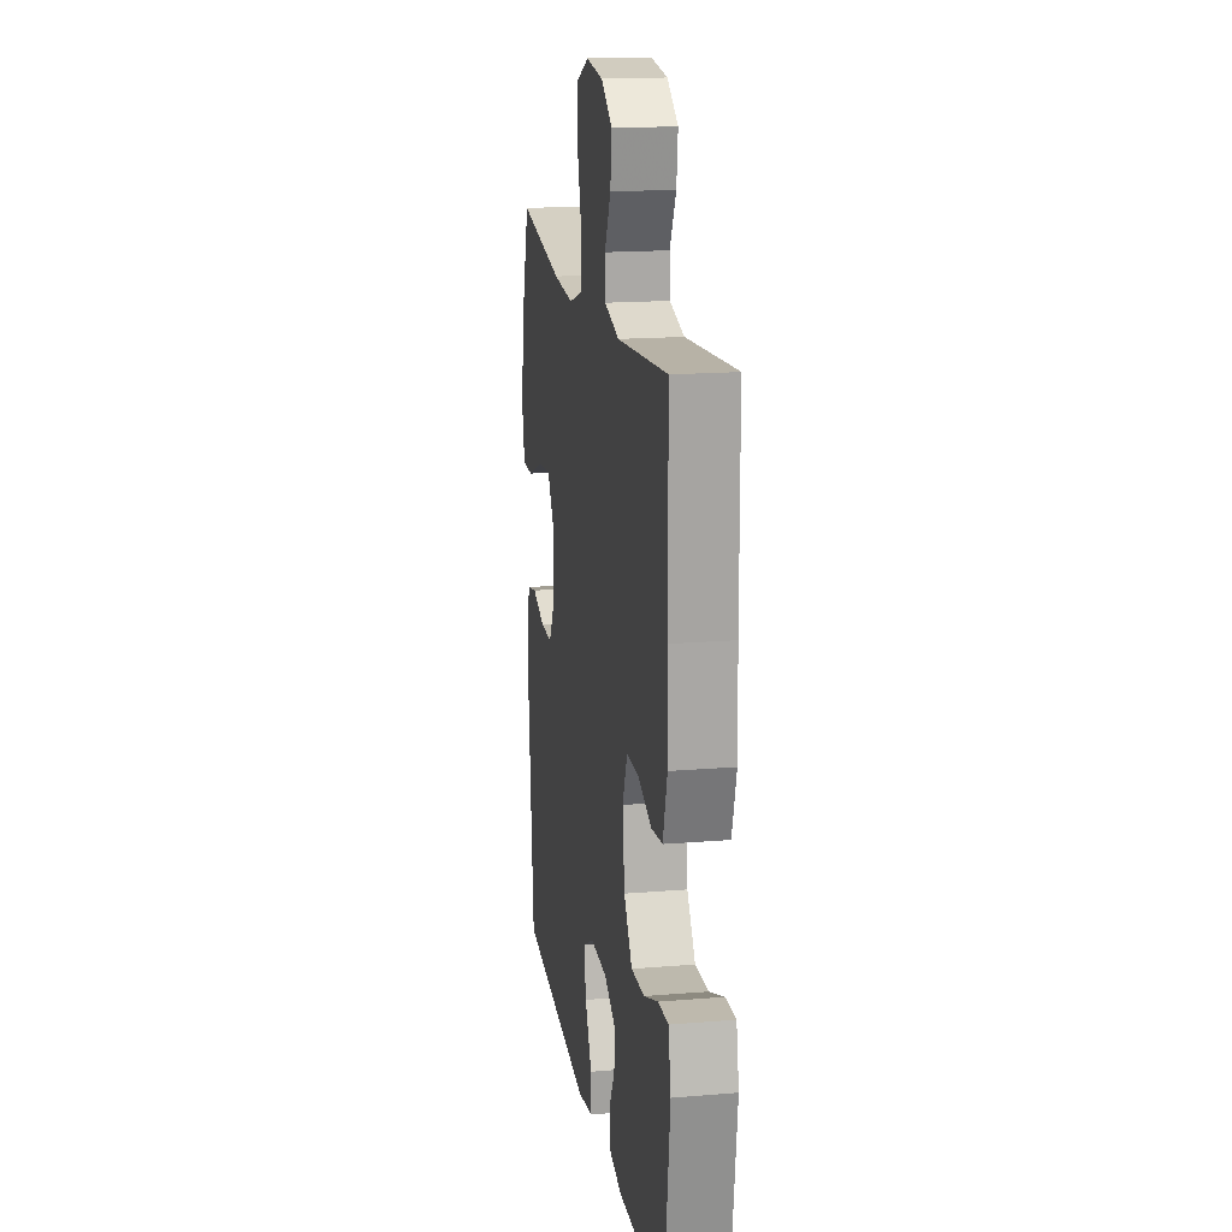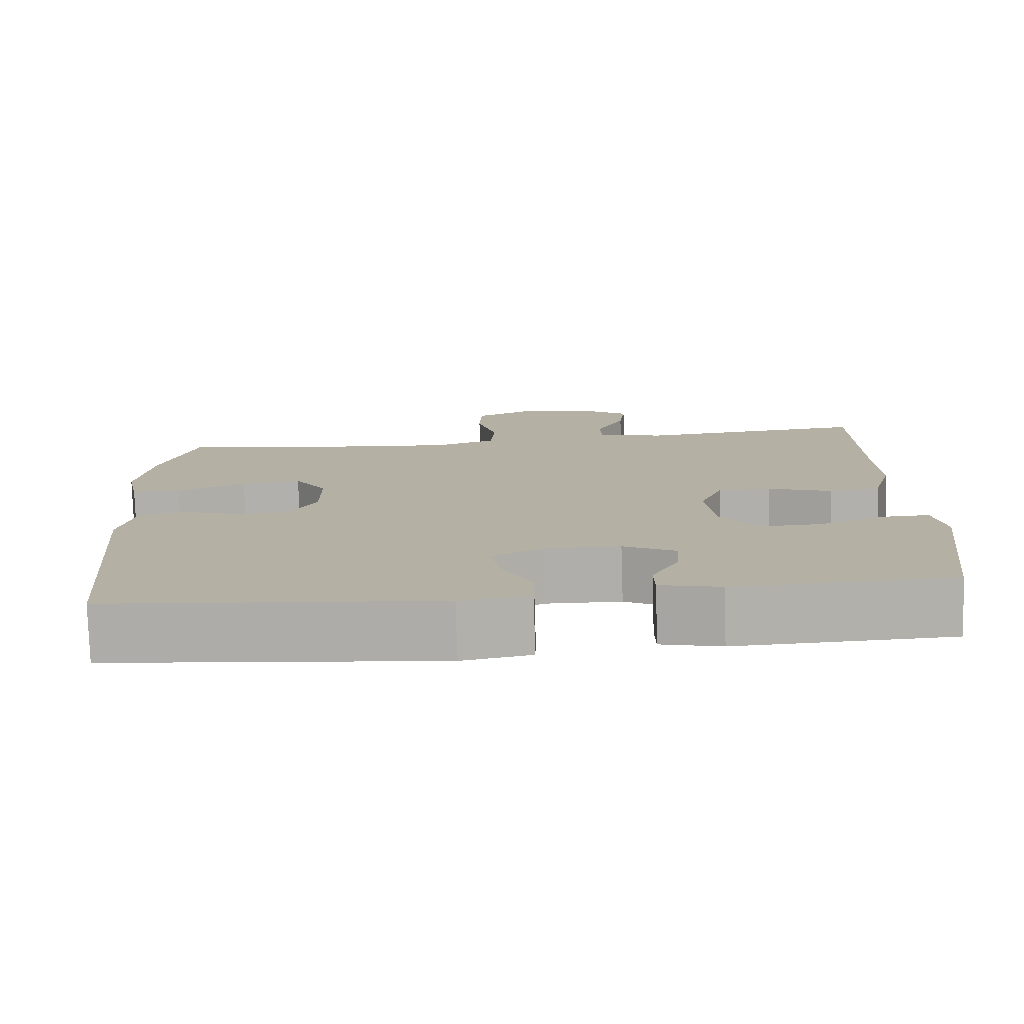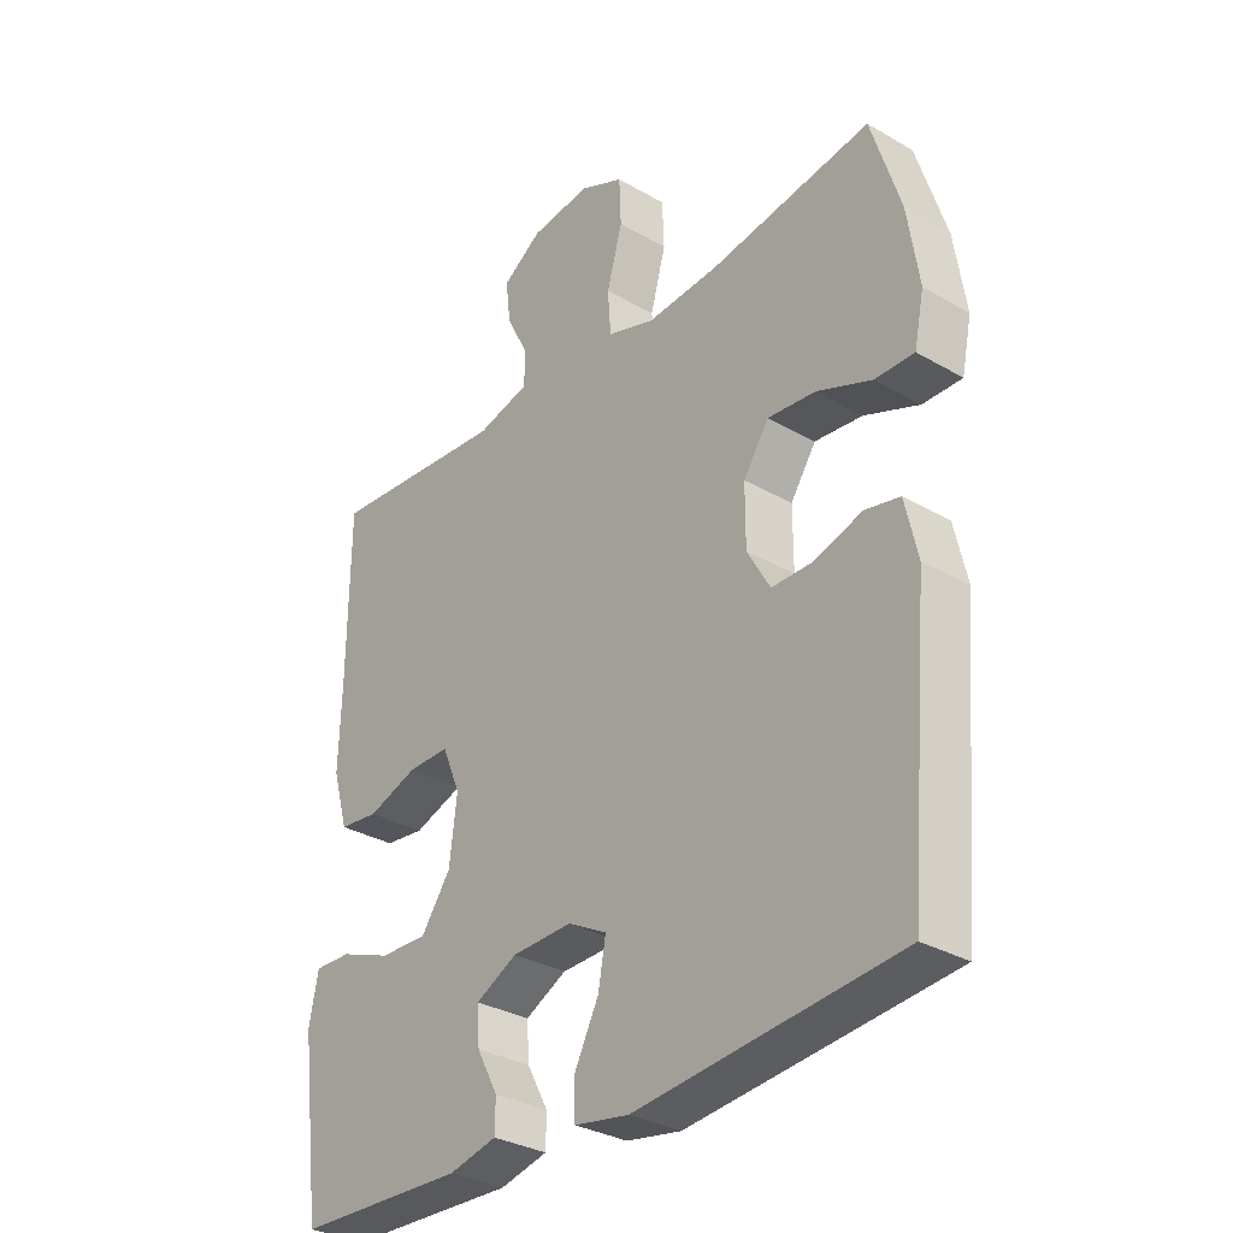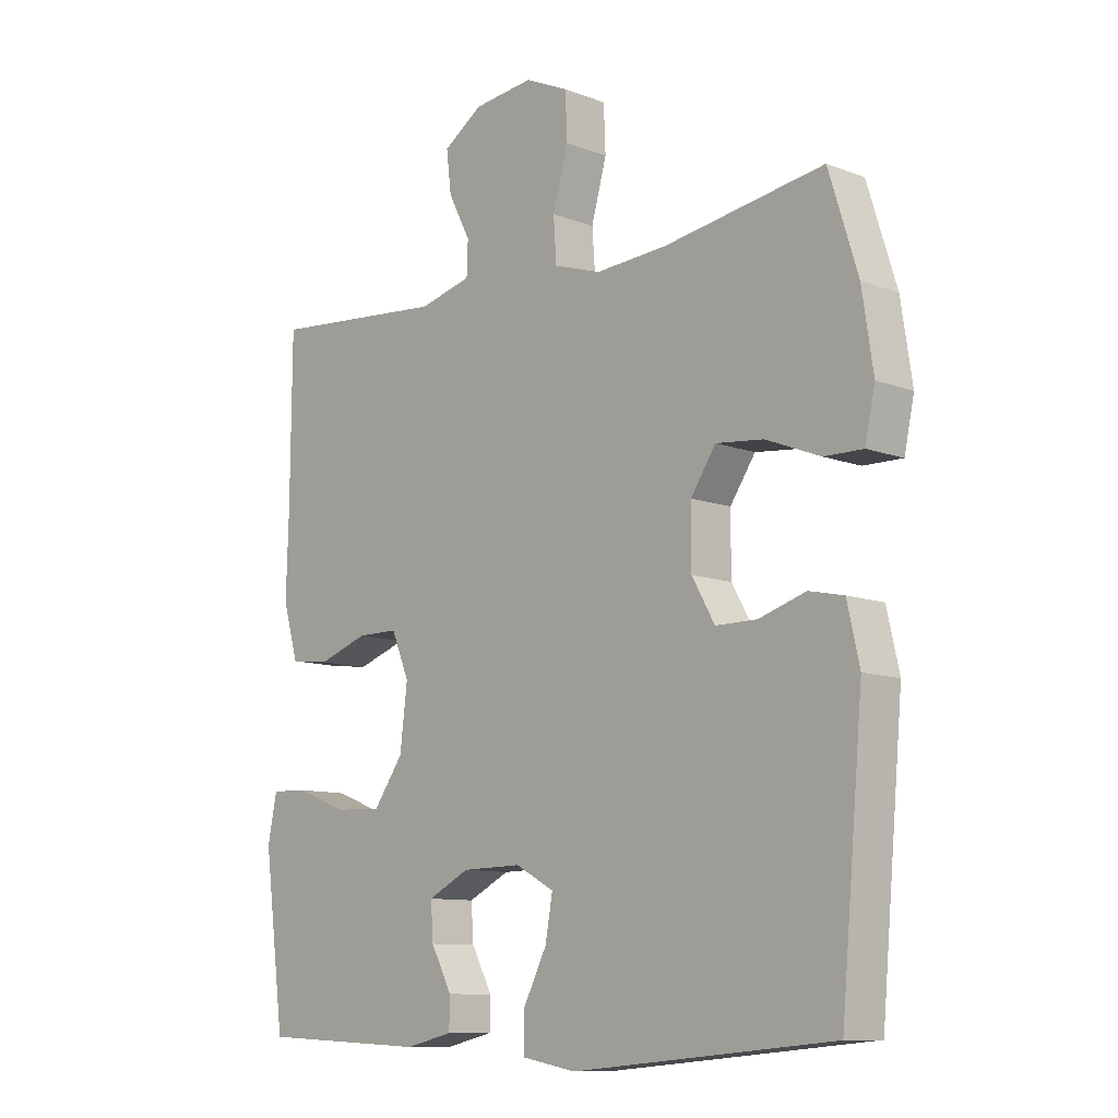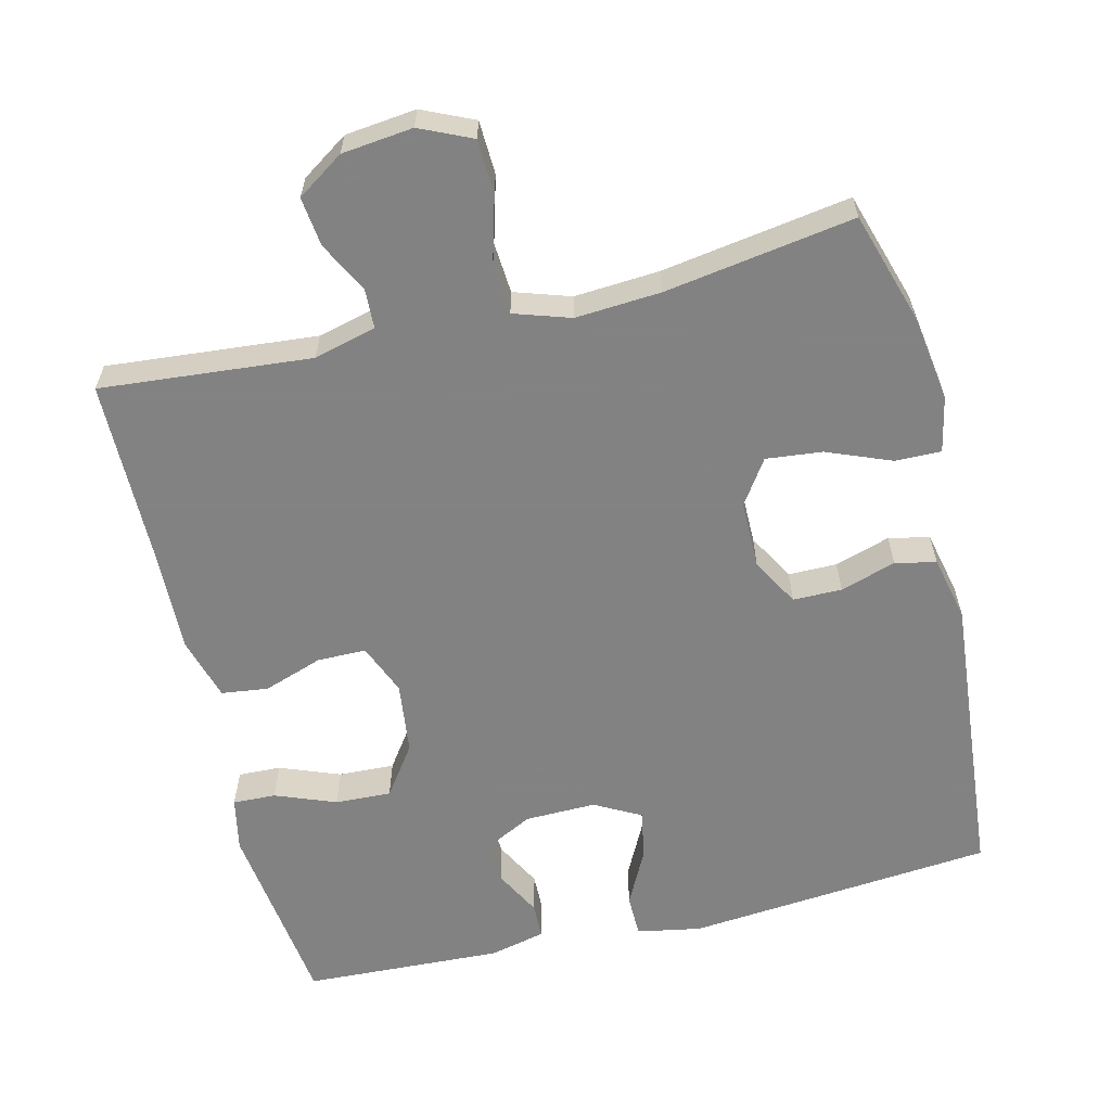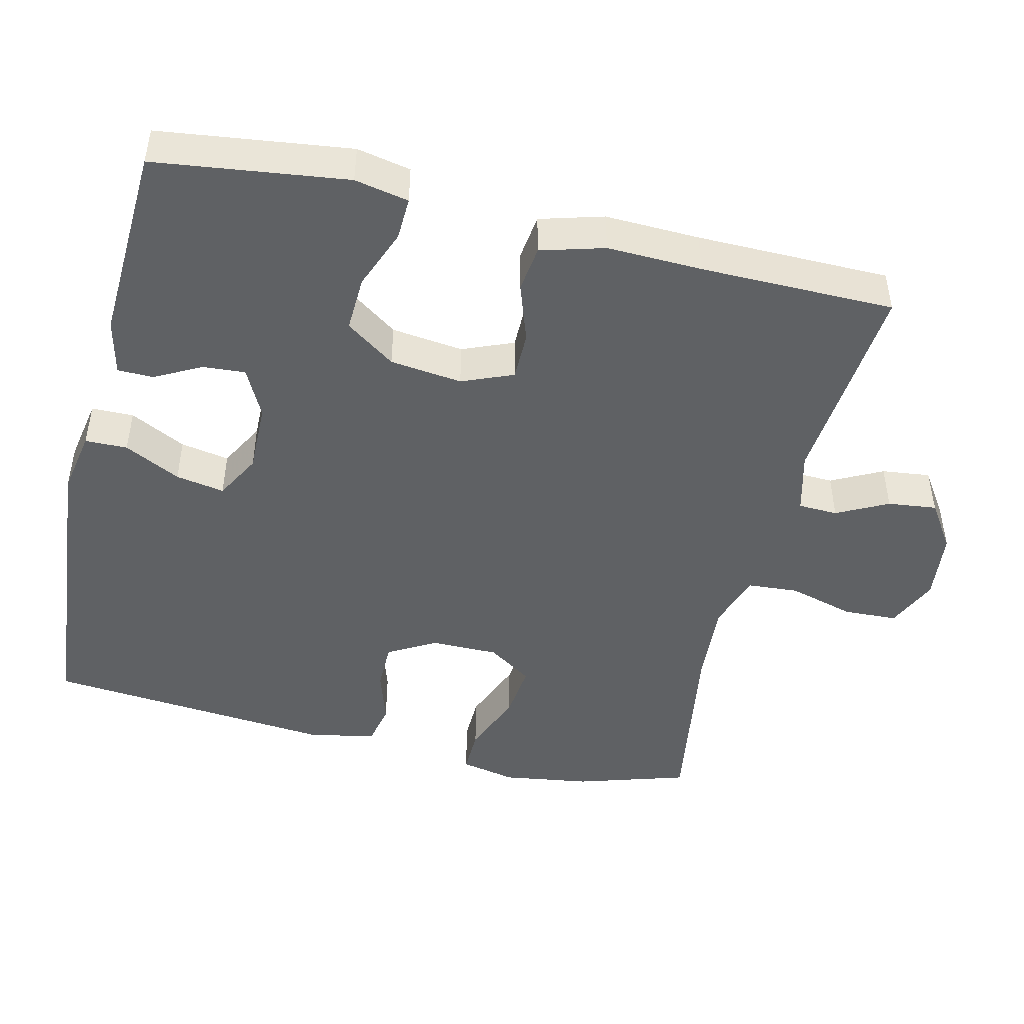
<metadata>
{"format":"obj","ext":"obj","renderer":"f3d","projection":"perspective","resolution":1024,"background":"white","views":[{"elev":17.3,"azim":-99.4,"up":"+Z"},{"elev":-78.1,"azim":-178.2,"up":"+Z"},{"elev":-31.9,"azim":50.8,"up":"+Z"},{"elev":-10.3,"azim":46.2,"up":"+Z"},{"elev":-60.9,"azim":13.6,"up":"+Y"},{"elev":-46.7,"azim":-103.5,"up":"+Y"}]}
</metadata>
<code>
v 0.5 0.07 -0.5
v 0.078 0.07 -0.539
v -0.01 0.07 -0.523
v -0.011 0.07 -0.465
v 0.028 0.07 -0.388
v 0.04 0.07 -0.321
v -0.023 0.07 -0.287
v -0.12 0.07 -0.289
v -0.187 0.07 -0.323
v -0.183 0.07 -0.381
v -0.149 0.07 -0.445
v -0.15 0.07 -0.494
v -0.227 0.07 -0.512
v -0.5 0.07 -0.5
v -0.519 0.07 -0.353
v -0.534 0.07 -0.237
v -0.519 0.07 -0.163
v -0.46 0.07 -0.165
v -0.377 0.07 -0.197
v -0.3 0.07 -0.2
v -0.252 0.07 -0.132
v -0.24 0.07 -0.033
v -0.269 0.07 0.037
v -0.336 0.07 0.037
v -0.417 0.07 0.009
v -0.481 0.07 0.017
v -0.506 0.07 0.104
v -0.502 0.07 0.234
v -0.5 0.07 0.5
v -0.211 0.07 0.475
v -0.126 0.07 0.497
v -0.124 0.07 0.551
v -0.16 0.07 0.621
v -0.168 0.07 0.688
v -0.104 0.07 0.731
v -0.007 0.07 0.742
v 0.064 0.07 0.71
v 0.067 0.07 0.636
v 0.042 0.07 0.546
v 0.047 0.07 0.476
v 0.124 0.07 0.451
v 0.241 0.07 0.459
v 0.5 0.07 0.5
v 0.547 0.07 0.349
v 0.565 0.07 0.229
v 0.549 0.07 0.153
v 0.486 0.07 0.154
v 0.398 0.07 0.189
v 0.321 0.07 0.197
v 0.28 0.07 0.136
v 0.28 0.07 0.043
v 0.317 0.07 -0.022
v 0.384 0.07 -0.022
v 0.46 0.07 0.002
v 0.516 0.07 -0.01
v 0.536 0.07 -0.099
v 0.5 0 -0.5
v 0.078 0 -0.539
v -0.01 0 -0.523
v -0.011 0 -0.465
v 0.028 0 -0.388
v 0.04 0 -0.321
v -0.023 0 -0.287
v -0.12 0 -0.289
v -0.187 0 -0.323
v -0.183 0 -0.381
v -0.149 0 -0.445
v -0.15 0 -0.494
v -0.227 0 -0.512
v -0.5 0 -0.5
v -0.519 0 -0.353
v -0.534 0 -0.237
v -0.519 0 -0.163
v -0.46 0 -0.165
v -0.377 0 -0.197
v -0.3 0 -0.2
v -0.252 0 -0.132
v -0.24 0 -0.033
v -0.269 0 0.037
v -0.336 0 0.037
v -0.417 0 0.009
v -0.481 0 0.017
v -0.506 0 0.104
v -0.502 0 0.234
v -0.5 0 0.5
v -0.211 0 0.475
v -0.126 0 0.497
v -0.124 0 0.551
v -0.16 0 0.621
v -0.168 0 0.688
v -0.104 0 0.731
v -0.007 0 0.742
v 0.064 0 0.71
v 0.067 0 0.636
v 0.042 0 0.546
v 0.047 0 0.476
v 0.124 0 0.451
v 0.241 0 0.459
v 0.5 0 0.5
v 0.547 0 0.349
v 0.565 0 0.229
v 0.549 0 0.153
v 0.486 0 0.154
v 0.398 0 0.189
v 0.321 0 0.197
v 0.28 0 0.136
v 0.28 0 0.043
v 0.317 0 -0.022
v 0.384 0 -0.022
v 0.46 0 0.002
v 0.516 0 -0.01
v 0.536 0 -0.099
f 53 54 55 56
f 52 53 56 1
f 51 52 1 2
f 50 51 2 3
f 45 46 47 48
f 45 48 49
f 42 43 44 45
f 41 42 45 49
f 40 41 49 50
f 36 37 38 39
f 36 39 40
f 35 36 40
f 32 33 34 35
f 31 32 35 40
f 30 31 40 50
f 28 29 30 50
f 24 25 26 27
f 23 24 27 28
f 16 17 18 19
f 15 16 19 20
f 14 15 20
f 13 14 20 21
f 10 11 12 13
f 9 10 13 21
f 3 4 5
f 50 3 5
f 50 5 6
f 23 28 50
f 22 23 50 6
f 8 9 21 22
f 7 8 22
f 6 7 22
f 112 111 110 109
f 57 112 109 108
f 58 57 108 107
f 59 58 107 106
f 104 103 102 101
f 105 104 101
f 101 100 99 98
f 105 101 98 97
f 106 105 97 96
f 95 94 93 92
f 96 95 92
f 96 92 91
f 91 90 89 88
f 96 91 88 87
f 106 96 87 86
f 106 86 85 84
f 83 82 81 80
f 84 83 80 79
f 75 74 73 72
f 76 75 72 71
f 76 71 70
f 77 76 70 69
f 69 68 67 66
f 77 69 66 65
f 61 60 59
f 61 59 106
f 62 61 106
f 106 84 79
f 62 106 79 78
f 78 77 65 64
f 78 64 63
f 78 63 62
f 1 57 58 2
f 2 58 59 3
f 3 59 60 4
f 4 60 61 5
f 5 61 62 6
f 6 62 63 7
f 7 63 64 8
f 8 64 65 9
f 9 65 66 10
f 10 66 67 11
f 11 67 68 12
f 12 68 69 13
f 13 69 70 14
f 14 70 71 15
f 15 71 72 16
f 16 72 73 17
f 17 73 74 18
f 18 74 75 19
f 19 75 76 20
f 20 76 77 21
f 21 77 78 22
f 22 78 79 23
f 23 79 80 24
f 24 80 81 25
f 25 81 82 26
f 26 82 83 27
f 27 83 84 28
f 28 84 85 29
f 29 85 86 30
f 30 86 87 31
f 31 87 88 32
f 32 88 89 33
f 33 89 90 34
f 34 90 91 35
f 35 91 92 36
f 36 92 93 37
f 37 93 94 38
f 38 94 95 39
f 39 95 96 40
f 40 96 97 41
f 41 97 98 42
f 42 98 99 43
f 43 99 100 44
f 44 100 101 45
f 45 101 102 46
f 46 102 103 47
f 47 103 104 48
f 48 104 105 49
f 49 105 106 50
f 50 106 107 51
f 51 107 108 52
f 52 108 109 53
f 53 109 110 54
f 54 110 111 55
f 55 111 112 56
f 56 112 57 1

</code>
